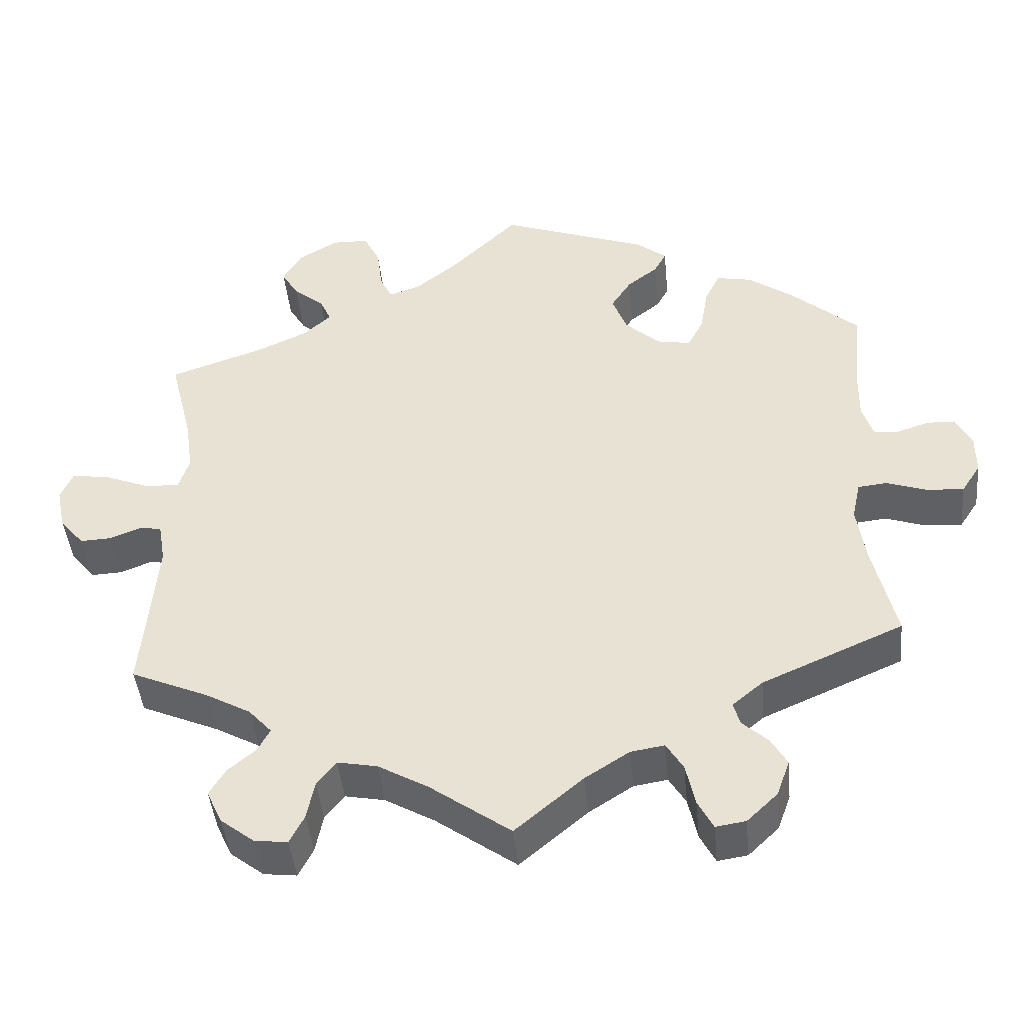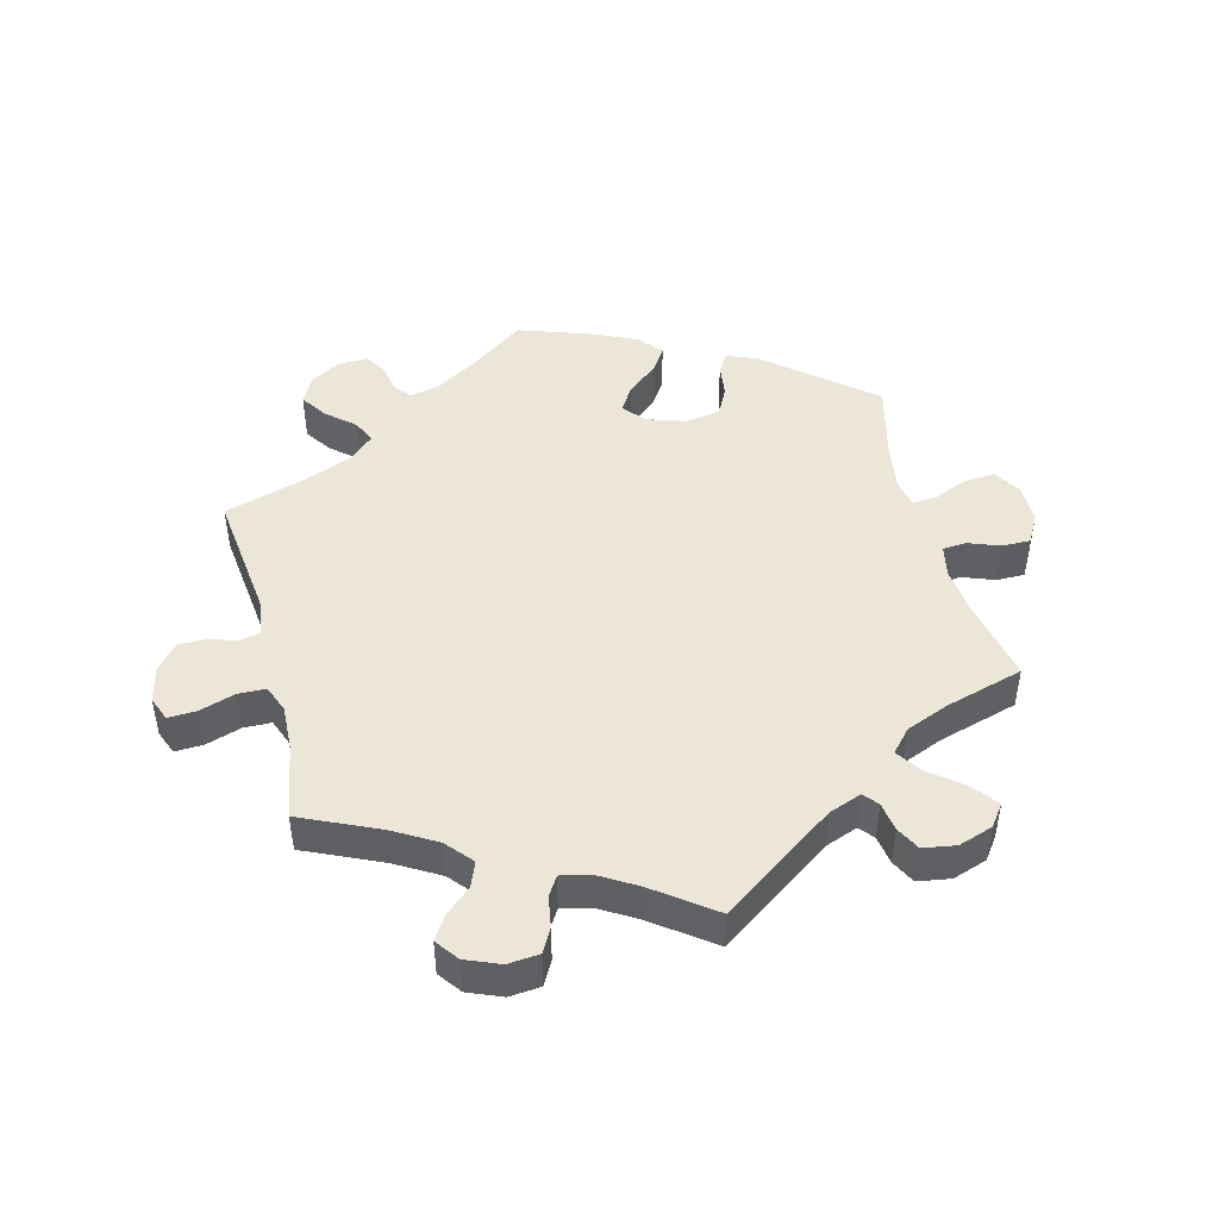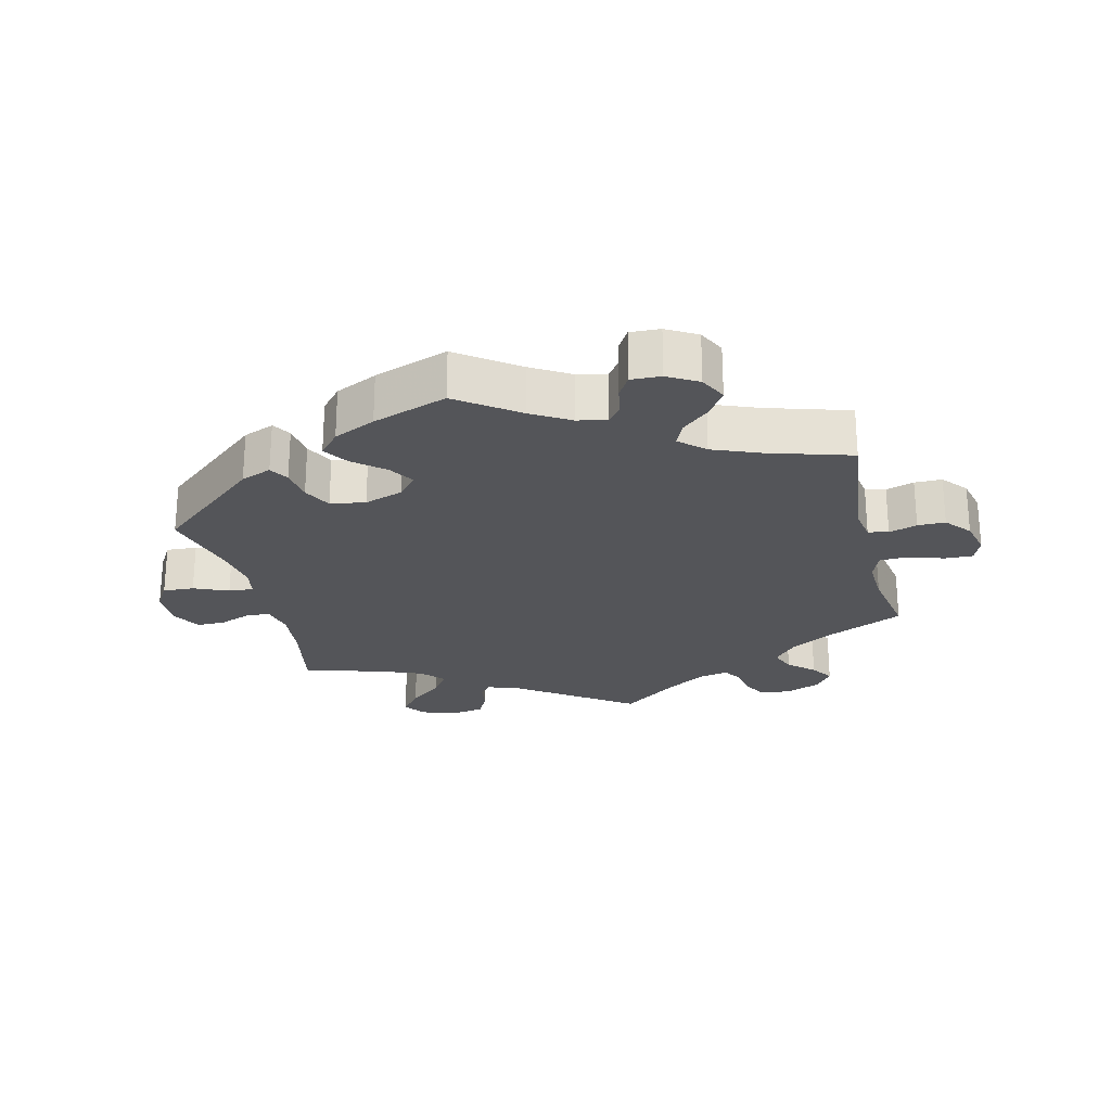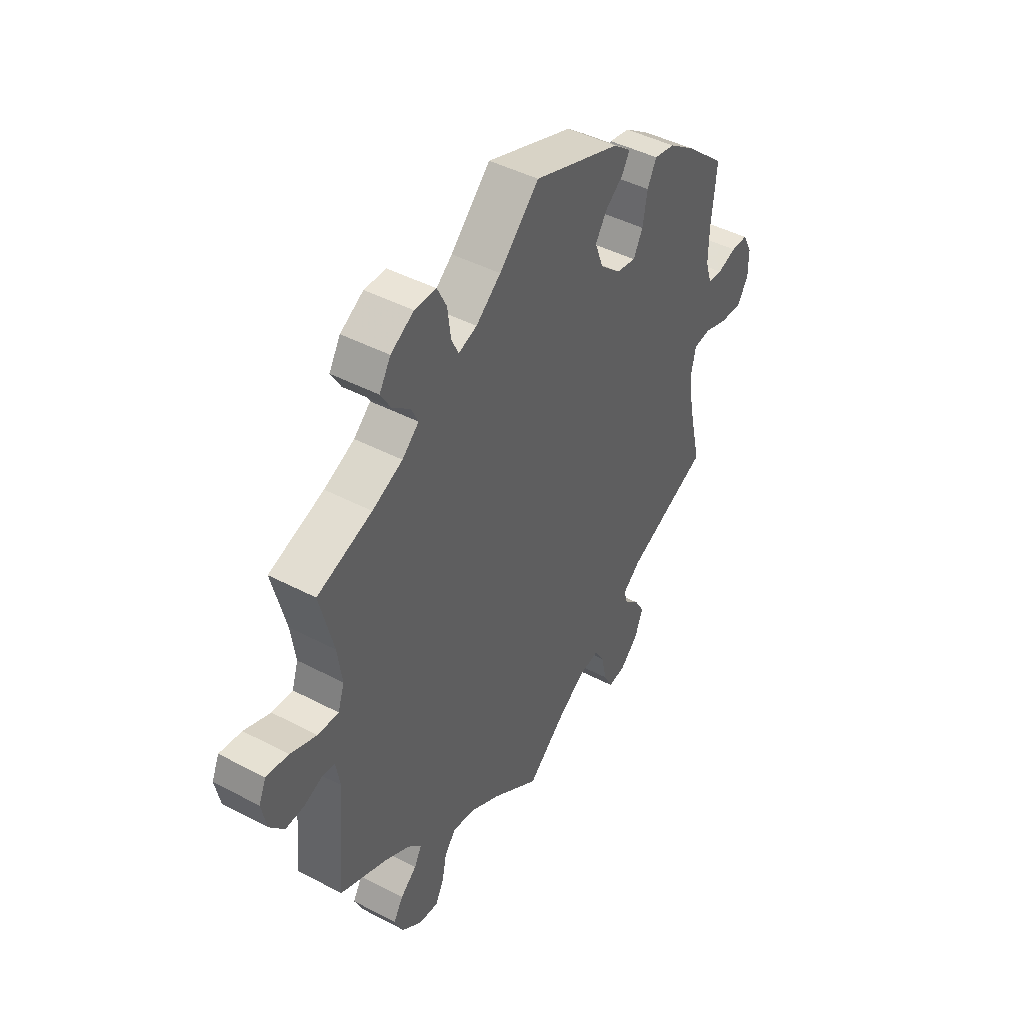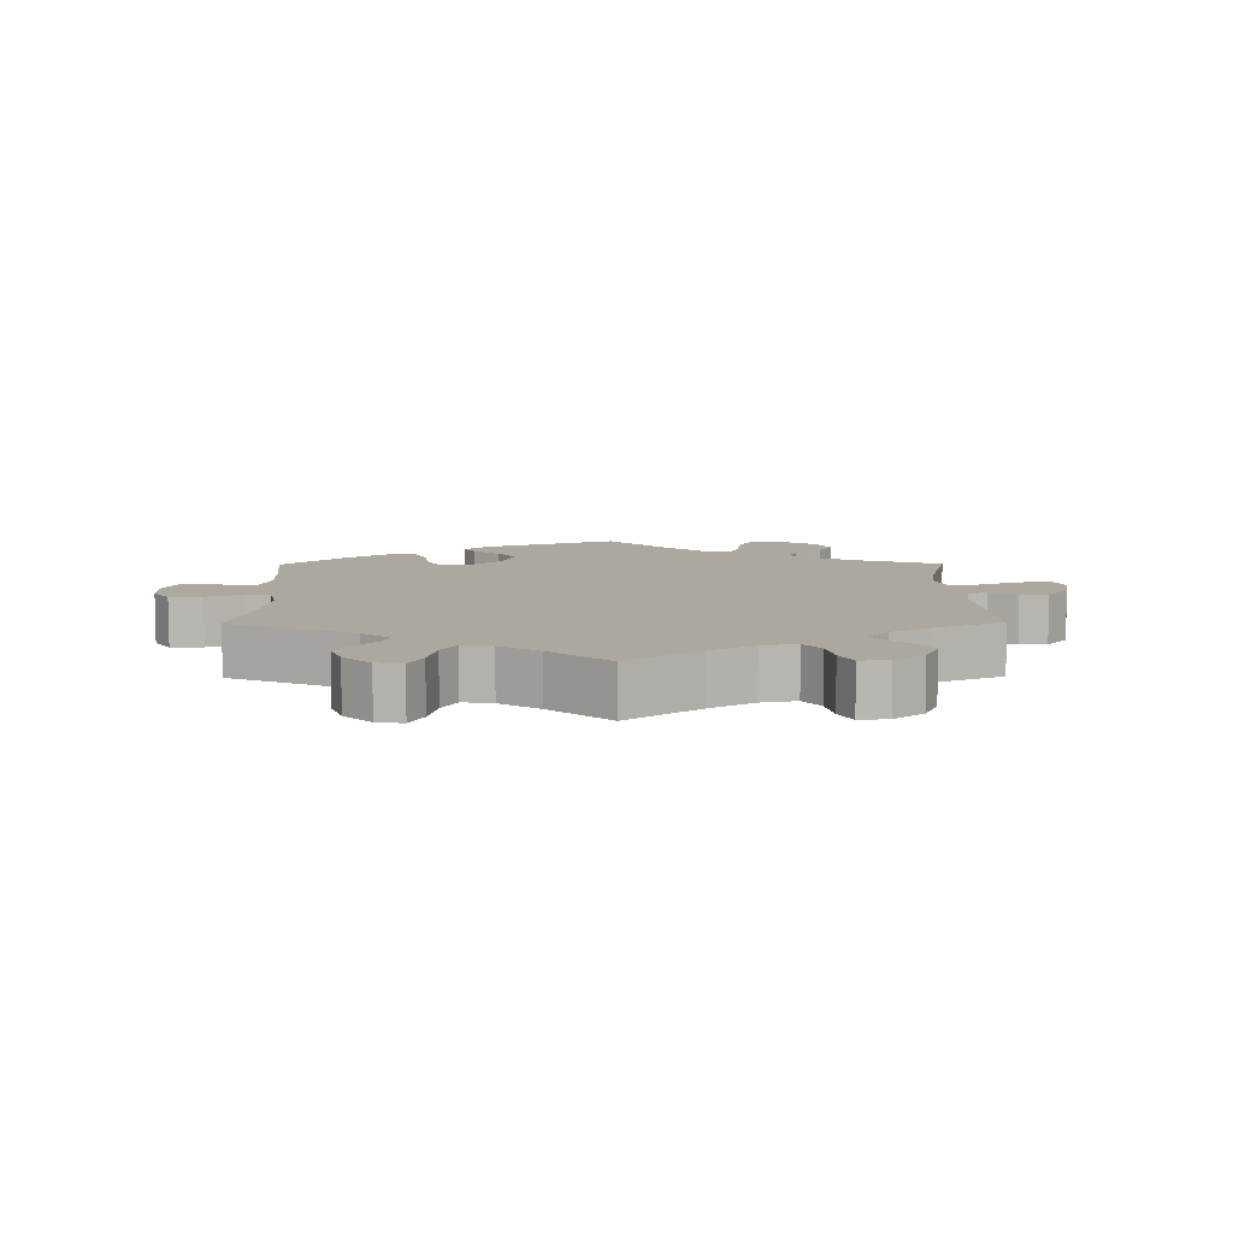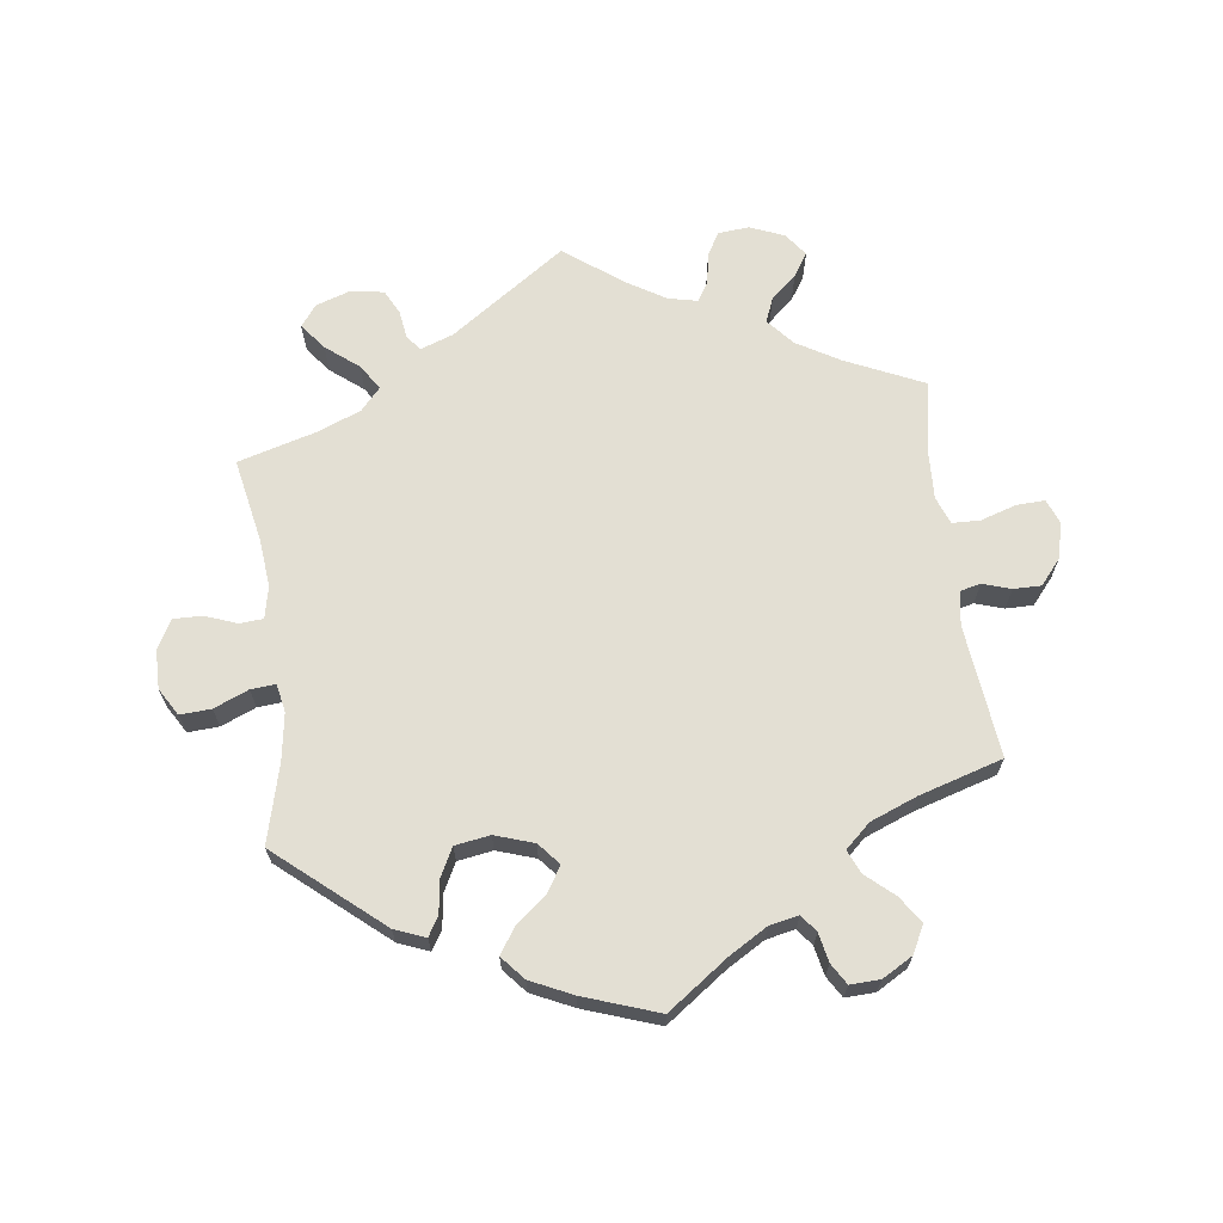
<metadata>
{"format":"obj","ext":"obj","renderer":"f3d","projection":"perspective","resolution":1024,"background":"white","views":[{"elev":-44.0,"azim":5.5,"up":"+Z"},{"elev":46.6,"azim":-134.5,"up":"+Y"},{"elev":-24.6,"azim":73.7,"up":"+Y"},{"elev":44.6,"azim":-58.5,"up":"+Z"},{"elev":8.7,"azim":179.4,"up":"+Y"},{"elev":67.1,"azim":52.7,"up":"+Y"}]}
</metadata>
<code>
v 0.192 0.07 0.508
v 0.231 0.07 0.477
v 0.215 0.07 0.448
v 0.175 0.07 0.417
v 0.149 0.07 0.377
v 0.168 0.07 0.327
v 0.214 0.07 0.286
v 0.257 0.07 0.278
v 0.278 0.07 0.318
v 0.288 0.07 0.377
v 0.308 0.07 0.417
v 0.354 0.07 0.408
v 0.411 0.07 0.368
v 0.501 0.07 0.29
v 0.49 0.07 0.179
v 0.489 0.07 0.112
v 0.503 0.07 0.069
v 0.535 0.07 0.065
v 0.577 0.07 0.079
v 0.614 0.07 0.078
v 0.635 0.07 0.038
v 0.635 0.07 -0.015
v 0.61 0.07 -0.053
v 0.562 0.07 -0.05
v 0.509 0.07 -0.032
v 0.471 0.07 -0.036
v 0.46 0.07 -0.086
v 0.471 0.07 -0.161
v 0.501 0.07 -0.289
v 0.317 0.07 -0.369
v 0.277 0.07 -0.402
v 0.286 0.07 -0.432
v 0.319 0.07 -0.462
v 0.34 0.07 -0.498
v 0.323 0.07 -0.545
v 0.283 0.07 -0.583
v 0.244 0.07 -0.589
v 0.224 0.07 -0.551
v 0.212 0.07 -0.496
v 0.19 0.07 -0.46
v 0.146 0.07 -0.467
v 0.088 0.07 -0.504
v 0 0.07 -0.578
v -0.105 0.07 -0.503
v -0.17 0.07 -0.466
v -0.222 0.07 -0.456
v -0.247 0.07 -0.488
v -0.257 0.07 -0.538
v -0.276 0.07 -0.575
v -0.319 0.07 -0.57
v -0.363 0.07 -0.536
v -0.383 0.07 -0.493
v -0.362 0.07 -0.458
v -0.326 0.07 -0.428
v -0.31 0.07 -0.398
v -0.34 0.07 -0.365
v -0.398 0.07 -0.333
v -0.5 0.07 -0.289
v -0.482 0.07 -0.079
v -0.491 0.07 -0.027
v -0.519 0.07 -0.022
v -0.56 0.07 -0.038
v -0.601 0.07 -0.04
v -0.633 0.07 -0.001
v -0.644 0.07 0.053
v -0.628 0.07 0.09
v -0.579 0.07 0.083
v -0.521 0.07 0.06
v -0.475 0.07 0.057
v -0.461 0.07 0.1
v -0.471 0.07 0.17
v -0.501 0.07 0.289
v -0.38 0.07 0.33
v -0.313 0.07 0.36
v -0.276 0.07 0.393
v -0.291 0.07 0.425
v -0.331 0.07 0.458
v -0.353 0.07 0.495
v -0.328 0.07 0.537
v -0.277 0.07 0.567
v -0.229 0.07 0.566
v -0.208 0.07 0.524
v -0.201 0.07 0.468
v -0.185 0.07 0.434
v -0.144 0.07 0.448
v -0.089 0.07 0.492
v -0.001 0.07 0.578
v 0.192 0 0.508
v 0.231 0 0.477
v 0.215 0 0.448
v 0.175 0 0.417
v 0.149 0 0.377
v 0.168 0 0.327
v 0.214 0 0.286
v 0.257 0 0.278
v 0.278 0 0.318
v 0.288 0 0.377
v 0.308 0 0.417
v 0.354 0 0.408
v 0.411 0 0.368
v 0.501 0 0.29
v 0.49 0 0.179
v 0.489 0 0.112
v 0.503 0 0.069
v 0.535 0 0.065
v 0.577 0 0.079
v 0.614 0 0.078
v 0.635 0 0.038
v 0.635 0 -0.015
v 0.61 0 -0.053
v 0.562 0 -0.05
v 0.509 0 -0.032
v 0.471 0 -0.036
v 0.46 0 -0.086
v 0.471 0 -0.161
v 0.501 0 -0.289
v 0.317 0 -0.369
v 0.277 0 -0.402
v 0.286 0 -0.432
v 0.319 0 -0.462
v 0.34 0 -0.498
v 0.323 0 -0.545
v 0.283 0 -0.583
v 0.244 0 -0.589
v 0.224 0 -0.551
v 0.212 0 -0.496
v 0.19 0 -0.46
v 0.146 0 -0.467
v 0.088 0 -0.504
v 0 0 -0.578
v -0.105 0 -0.503
v -0.17 0 -0.466
v -0.222 0 -0.456
v -0.247 0 -0.488
v -0.257 0 -0.538
v -0.276 0 -0.575
v -0.319 0 -0.57
v -0.363 0 -0.536
v -0.383 0 -0.493
v -0.362 0 -0.458
v -0.326 0 -0.428
v -0.31 0 -0.398
v -0.34 0 -0.365
v -0.398 0 -0.333
v -0.5 0 -0.289
v -0.482 0 -0.079
v -0.491 0 -0.027
v -0.519 0 -0.022
v -0.56 0 -0.038
v -0.601 0 -0.04
v -0.633 0 -0.001
v -0.644 0 0.053
v -0.628 0 0.09
v -0.579 0 0.083
v -0.521 0 0.06
v -0.475 0 0.057
v -0.461 0 0.1
v -0.471 0 0.17
v -0.501 0 0.289
v -0.38 0 0.33
v -0.313 0 0.36
v -0.276 0 0.393
v -0.291 0 0.425
v -0.331 0 0.458
v -0.353 0 0.495
v -0.328 0 0.537
v -0.277 0 0.567
v -0.229 0 0.566
v -0.208 0 0.524
v -0.201 0 0.468
v -0.185 0 0.434
v -0.144 0 0.448
v -0.089 0 0.492
v -0.001 0 0.578
f 86 87 1 2
f 85 86 2 3
f 84 85 3 4
f 80 81 82 83
f 80 83 84
f 79 80 84
f 76 77 78 79
f 75 76 79 84
f 74 75 84 4
f 71 72 73
f 70 71 73 74
f 69 70 74 4
f 65 66 67 68
f 65 68 69
f 64 65 69
f 61 62 63 64
f 60 61 64 69
f 59 60 69 4
f 57 58 59 4
f 51 52 53 54
f 51 54 55
f 50 51 55
f 47 48 49 50
f 46 47 50 55
f 45 46 55 56
f 42 43 44
f 41 42 44 45
f 40 41 45 56
f 36 37 38 39
f 36 39 40
f 35 36 40
f 32 33 34 35
f 32 35 40
f 31 32 40 56
f 28 29 30
f 27 28 30 31
f 26 27 31 56
f 22 23 24 25
f 22 25 26
f 21 22 26
f 18 19 20 21
f 17 18 21 26
f 16 17 26 56
f 12 13 14 15
f 9 10 11 12
f 8 9 12 15
f 7 8 15 16
f 56 57 4 5
f 7 16 56
f 6 7 56
f 5 6 56
f 89 88 174 173
f 90 89 173 172
f 91 90 172 171
f 170 169 168 167
f 171 170 167
f 171 167 166
f 166 165 164 163
f 171 166 163 162
f 91 171 162 161
f 160 159 158
f 161 160 158 157
f 91 161 157 156
f 155 154 153 152
f 156 155 152
f 156 152 151
f 151 150 149 148
f 156 151 148 147
f 91 156 147 146
f 91 146 145 144
f 141 140 139 138
f 142 141 138
f 142 138 137
f 137 136 135 134
f 142 137 134 133
f 143 142 133 132
f 131 130 129
f 132 131 129 128
f 143 132 128 127
f 126 125 124 123
f 127 126 123
f 127 123 122
f 122 121 120 119
f 127 122 119
f 143 127 119 118
f 117 116 115
f 118 117 115 114
f 143 118 114 113
f 112 111 110 109
f 113 112 109
f 113 109 108
f 108 107 106 105
f 113 108 105 104
f 143 113 104 103
f 102 101 100 99
f 99 98 97 96
f 102 99 96 95
f 103 102 95 94
f 92 91 144 143
f 143 103 94
f 143 94 93
f 143 93 92
f 1 88 89 2
f 2 89 90 3
f 3 90 91 4
f 4 91 92 5
f 5 92 93 6
f 6 93 94 7
f 7 94 95 8
f 8 95 96 9
f 9 96 97 10
f 10 97 98 11
f 11 98 99 12
f 12 99 100 13
f 13 100 101 14
f 14 101 102 15
f 15 102 103 16
f 16 103 104 17
f 17 104 105 18
f 18 105 106 19
f 19 106 107 20
f 20 107 108 21
f 21 108 109 22
f 22 109 110 23
f 23 110 111 24
f 24 111 112 25
f 25 112 113 26
f 26 113 114 27
f 27 114 115 28
f 28 115 116 29
f 29 116 117 30
f 30 117 118 31
f 31 118 119 32
f 32 119 120 33
f 33 120 121 34
f 34 121 122 35
f 35 122 123 36
f 36 123 124 37
f 37 124 125 38
f 38 125 126 39
f 39 126 127 40
f 40 127 128 41
f 41 128 129 42
f 42 129 130 43
f 43 130 131 44
f 44 131 132 45
f 45 132 133 46
f 46 133 134 47
f 47 134 135 48
f 48 135 136 49
f 49 136 137 50
f 50 137 138 51
f 51 138 139 52
f 52 139 140 53
f 53 140 141 54
f 54 141 142 55
f 55 142 143 56
f 56 143 144 57
f 57 144 145 58
f 58 145 146 59
f 59 146 147 60
f 60 147 148 61
f 61 148 149 62
f 62 149 150 63
f 63 150 151 64
f 64 151 152 65
f 65 152 153 66
f 66 153 154 67
f 67 154 155 68
f 68 155 156 69
f 69 156 157 70
f 70 157 158 71
f 71 158 159 72
f 72 159 160 73
f 73 160 161 74
f 74 161 162 75
f 75 162 163 76
f 76 163 164 77
f 77 164 165 78
f 78 165 166 79
f 79 166 167 80
f 80 167 168 81
f 81 168 169 82
f 82 169 170 83
f 83 170 171 84
f 84 171 172 85
f 85 172 173 86
f 86 173 174 87
f 87 174 88 1

</code>
